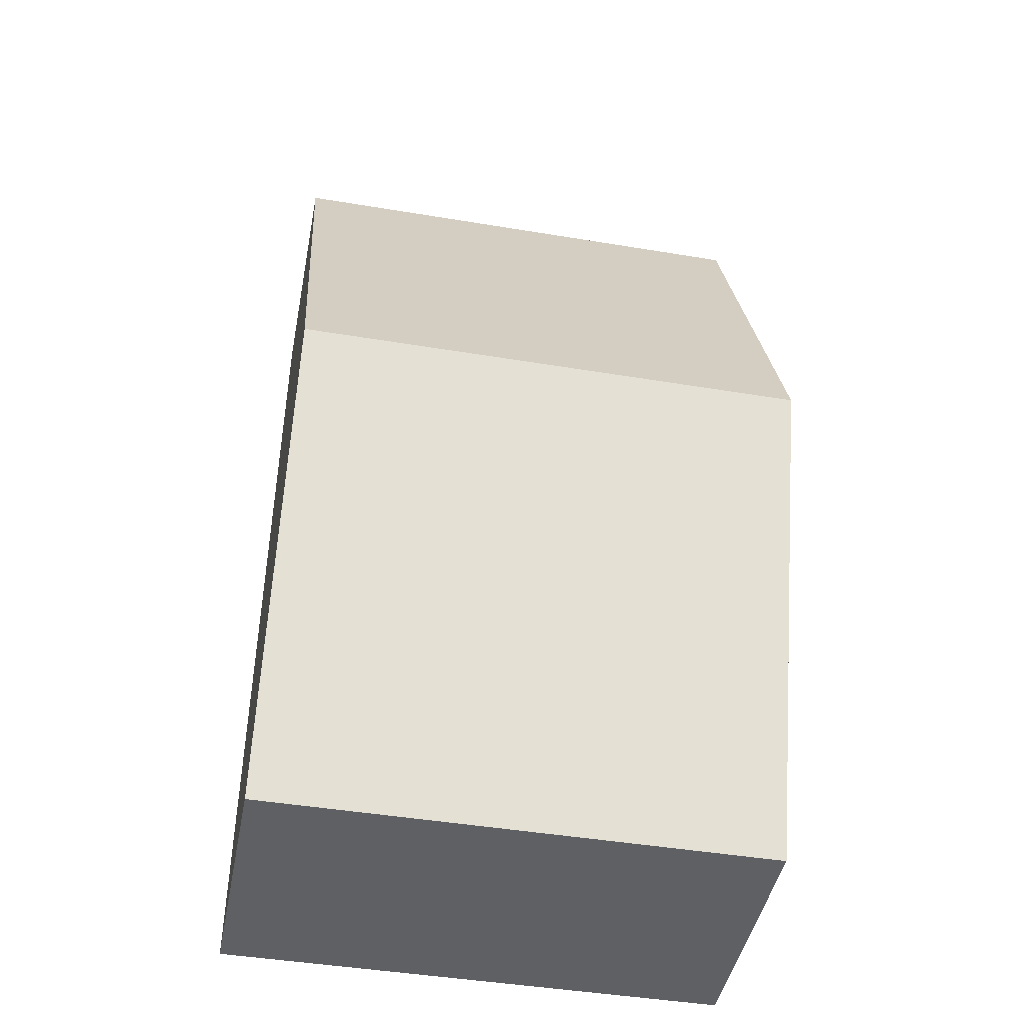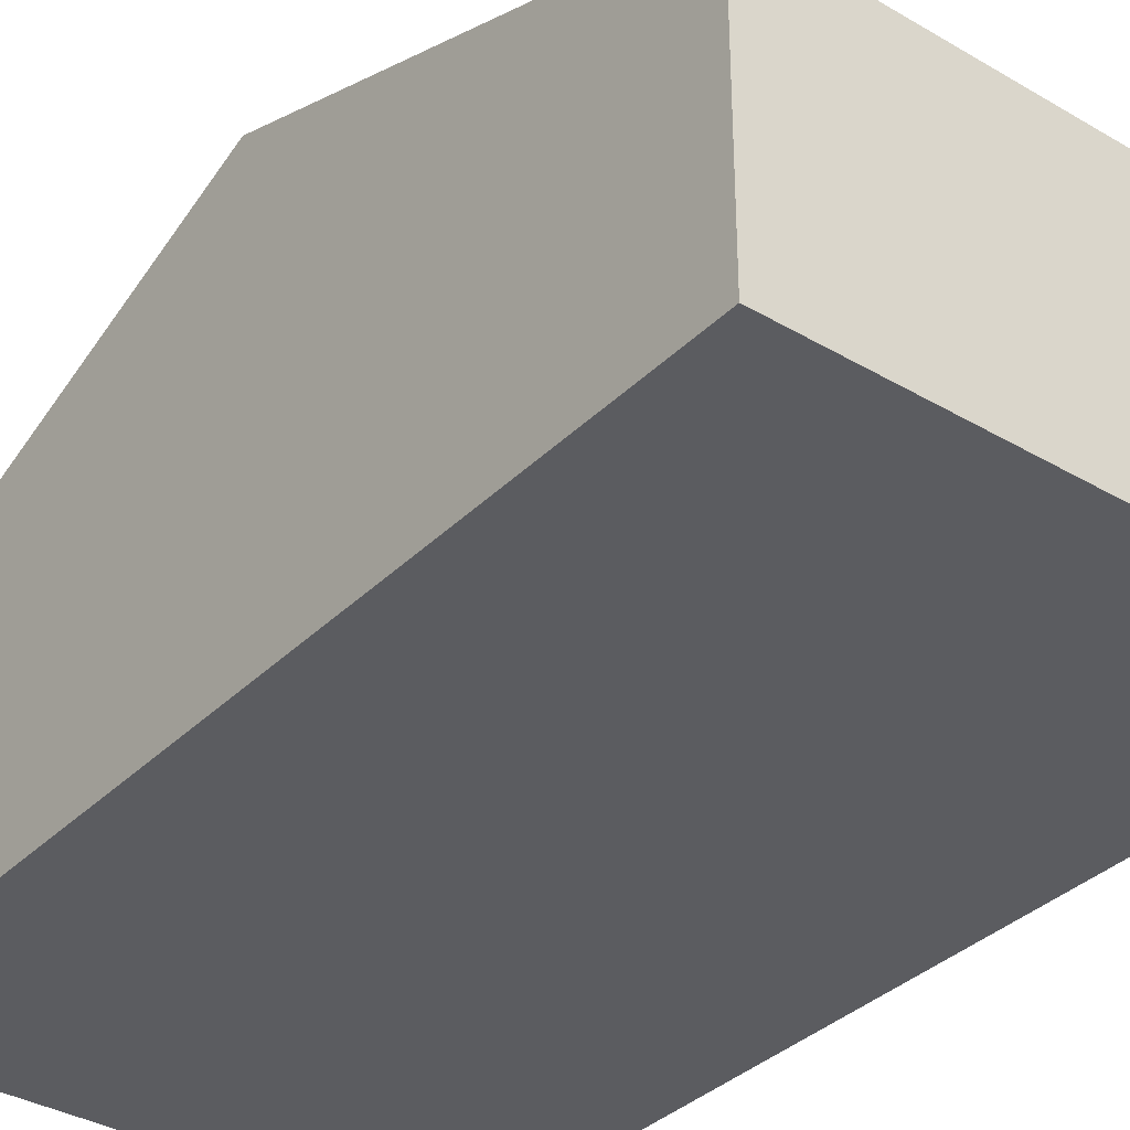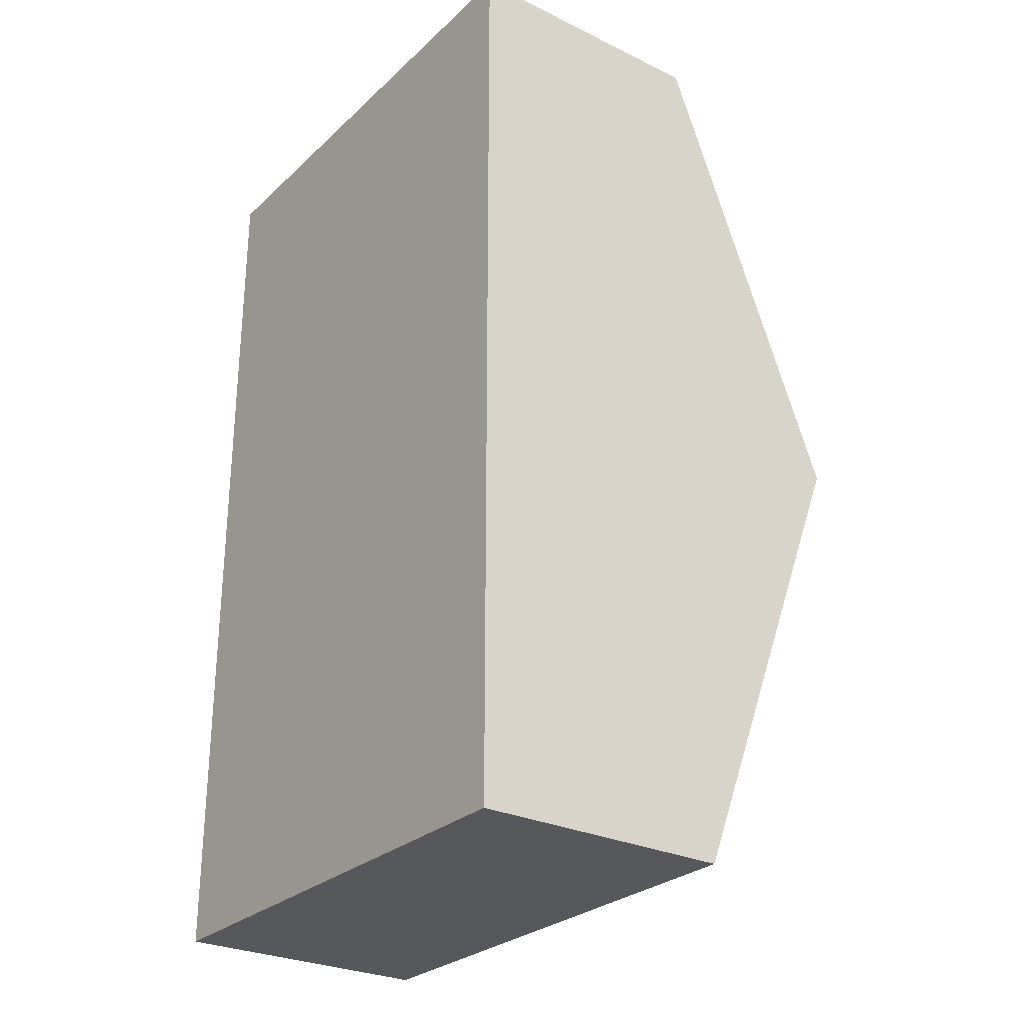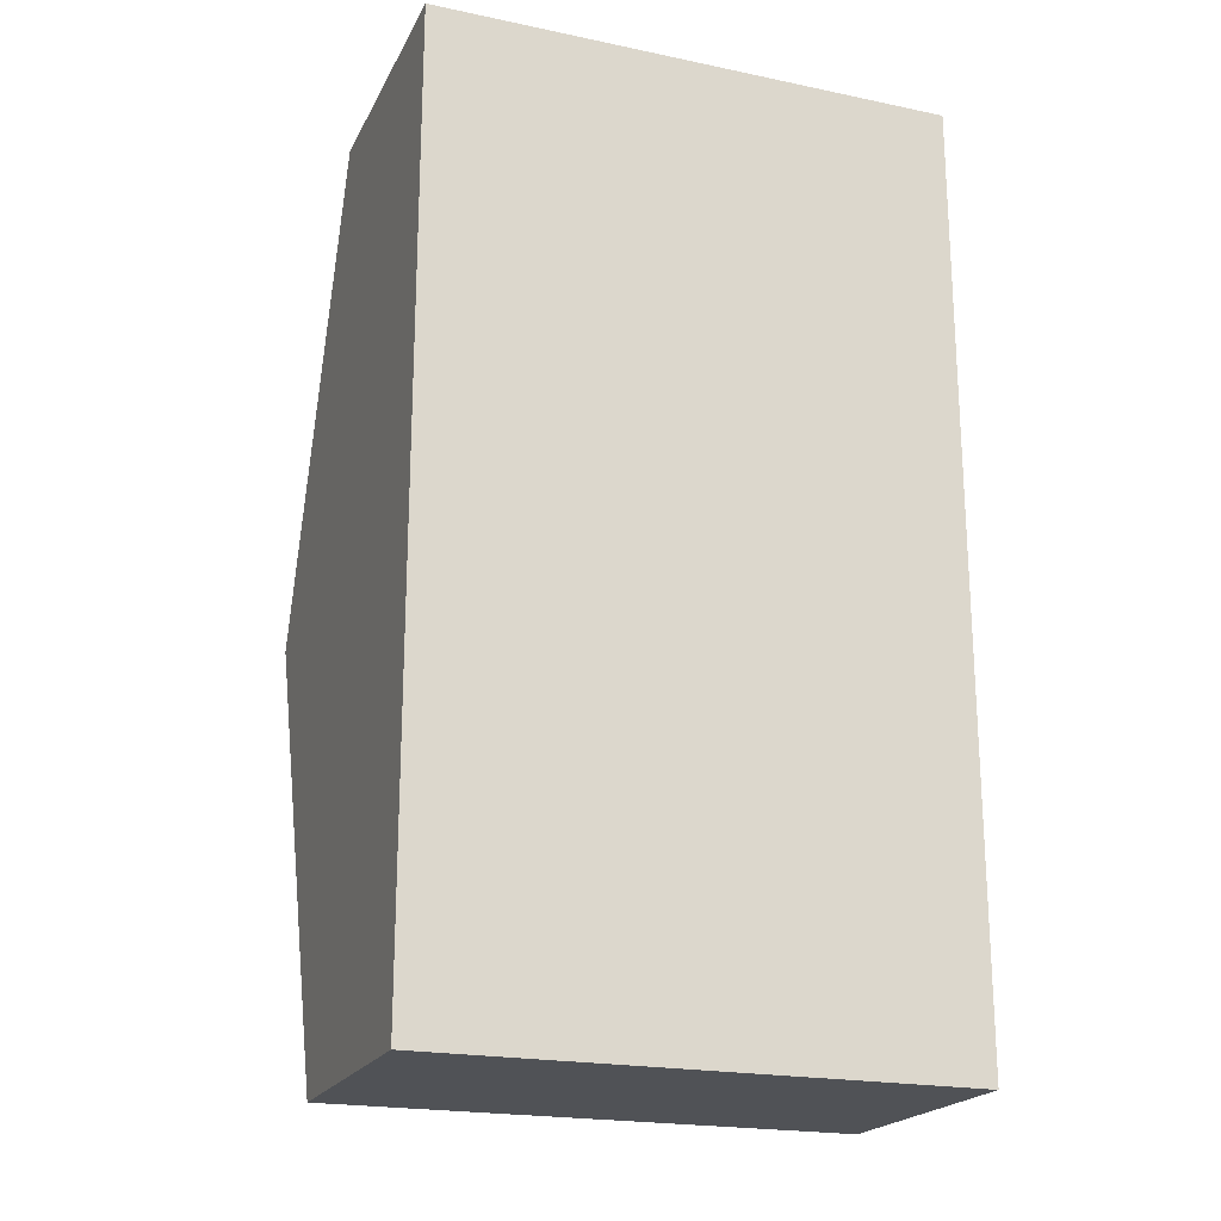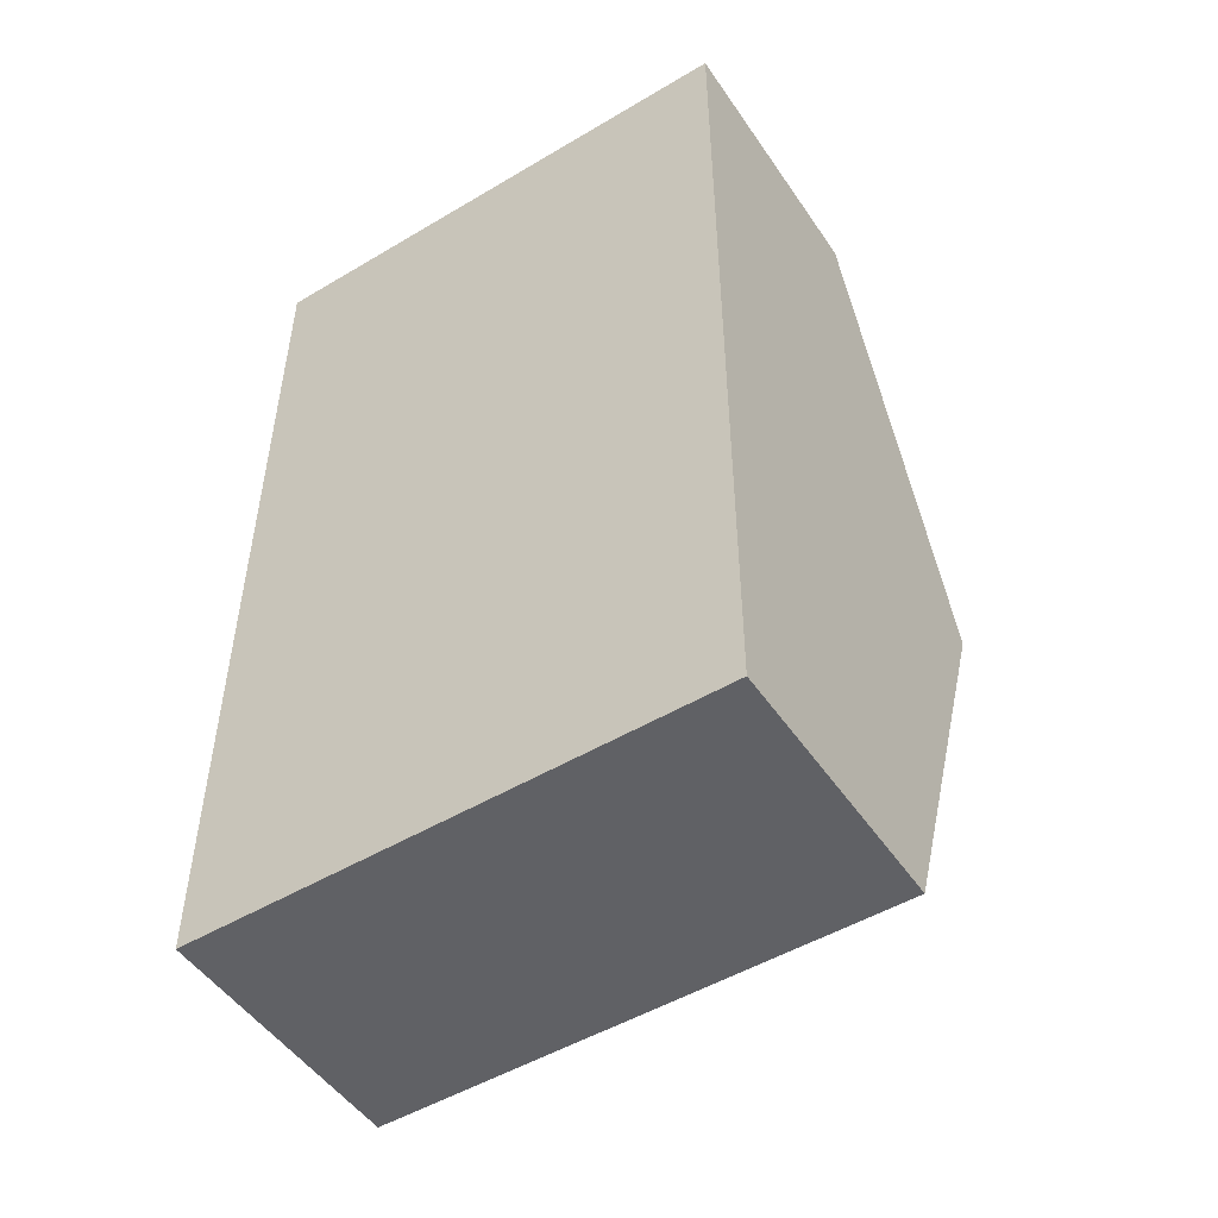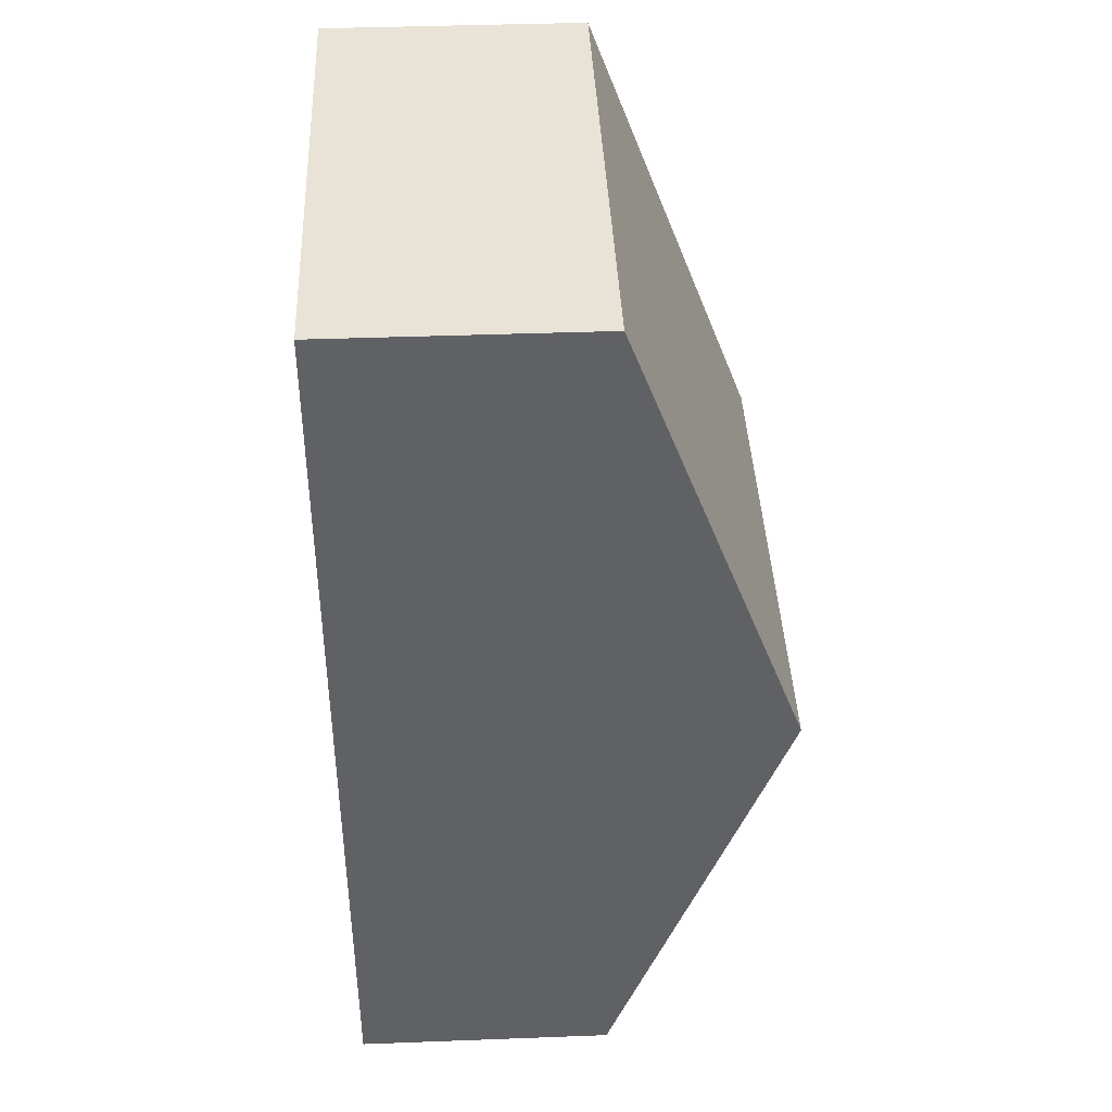
<metadata>
{"format":"obj","ext":"obj","renderer":"f3d","projection":"perspective","resolution":1024,"background":"white","views":[{"elev":-45.1,"azim":-10.9,"up":"+Y"},{"elev":-35.3,"azim":-38.0,"up":"+Z"},{"elev":-27.8,"azim":-126.3,"up":"+Y"},{"elev":-20.8,"azim":159.4,"up":"+Y"},{"elev":-50.3,"azim":-146.9,"up":"+Y"},{"elev":41.4,"azim":-92.6,"up":"+Y"}]}
</metadata>
<code>
o Cube.001_Cube.002
v 0 9 2.54
v 5 9 2.54
v 0 4.5 4.25
v 5 4.5 4.25
f 1 4 2
f 1 3 4
o Cube.002_Cube.003
v 0 0 2.54
v 5 0 2.54
v 0 4.5 4.25
v 5 4.5 4.25
f 7 6 8
f 7 5 6
o Cube.003_Cube.004
v 0 9 0
v 0 9 2.54
v 5 9 0
v 5 9 2.54
f 10 11 9
f 10 12 11
o Cube.004_Cube.005
v 0 0 0
v 0 0 2.54
v 5 0 0
v 5 0 2.54
v 0.8338 0 0.4236
v 0.8338 0 2.116
v 4.166 0 2.116
v 4.166 0 0.4236
f 18 13 17
f 19 15 16
f 17 15 20
f 18 16 14
f 18 14 13
f 19 20 15
f 17 13 15
f 18 19 16
o Cube.005_Cube.006
v 0 0 0
v 0 0 2.54
v 0 9 0
v 0 9 2.54
v 0 4.5 0
v 0 4.5 4.25
f 25 24 23
f 22 25 21
f 25 26 24
f 22 26 25
o Cube.006_Cube.007
v 5 0 0
v 5 0 2.54
v 5 9 0
v 5 9 2.54
v 5 4.5 0
v 5 4.5 4.25
f 31 28 27
f 30 31 29
f 31 32 28
f 30 32 31
o Cube.007_Cube.008
v 0 0 0
v 0 9 0
v 5 0 0
v 5 9 0
v 0 4.5 0
v 5 4.5 0
f 38 33 37
f 36 37 34
f 38 35 33
f 36 38 37
o Cube.000_Cube.009
v 0.8338 0 0.4236
v 0.8338 0 2.116
v 4.166 0 2.116
v 4.166 0 0.4236
f 41 39 42
f 41 40 39

</code>
